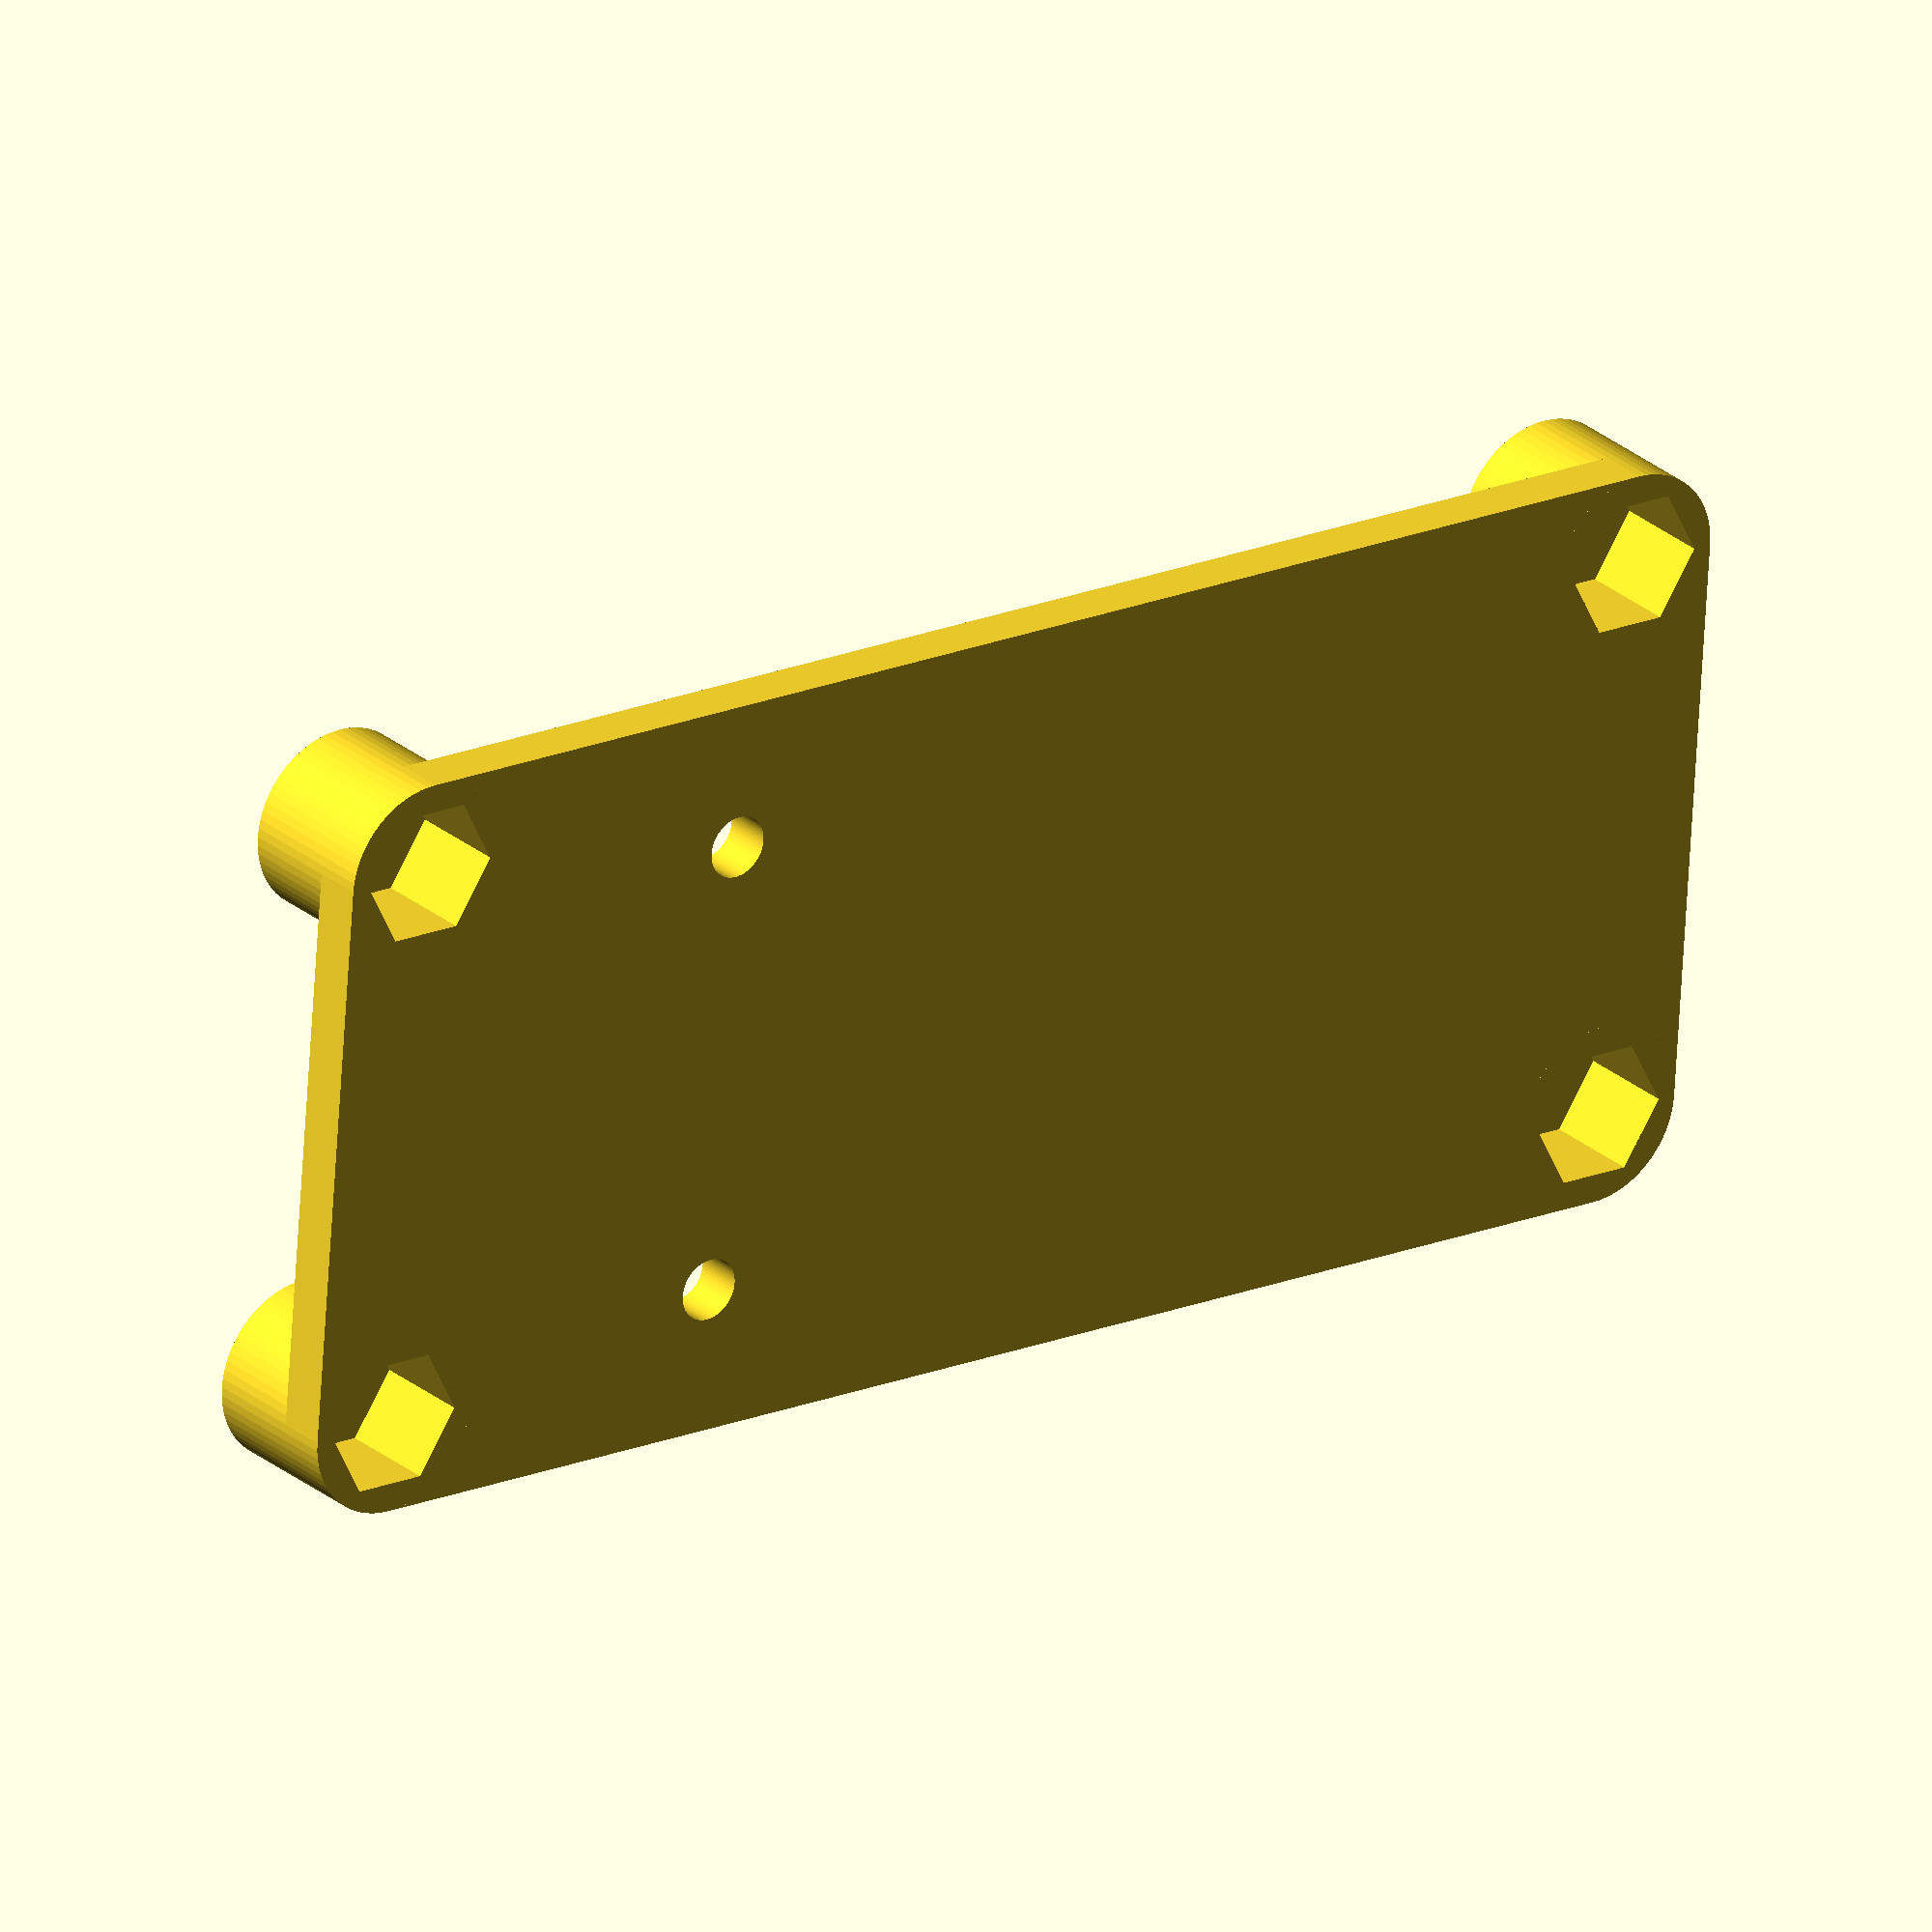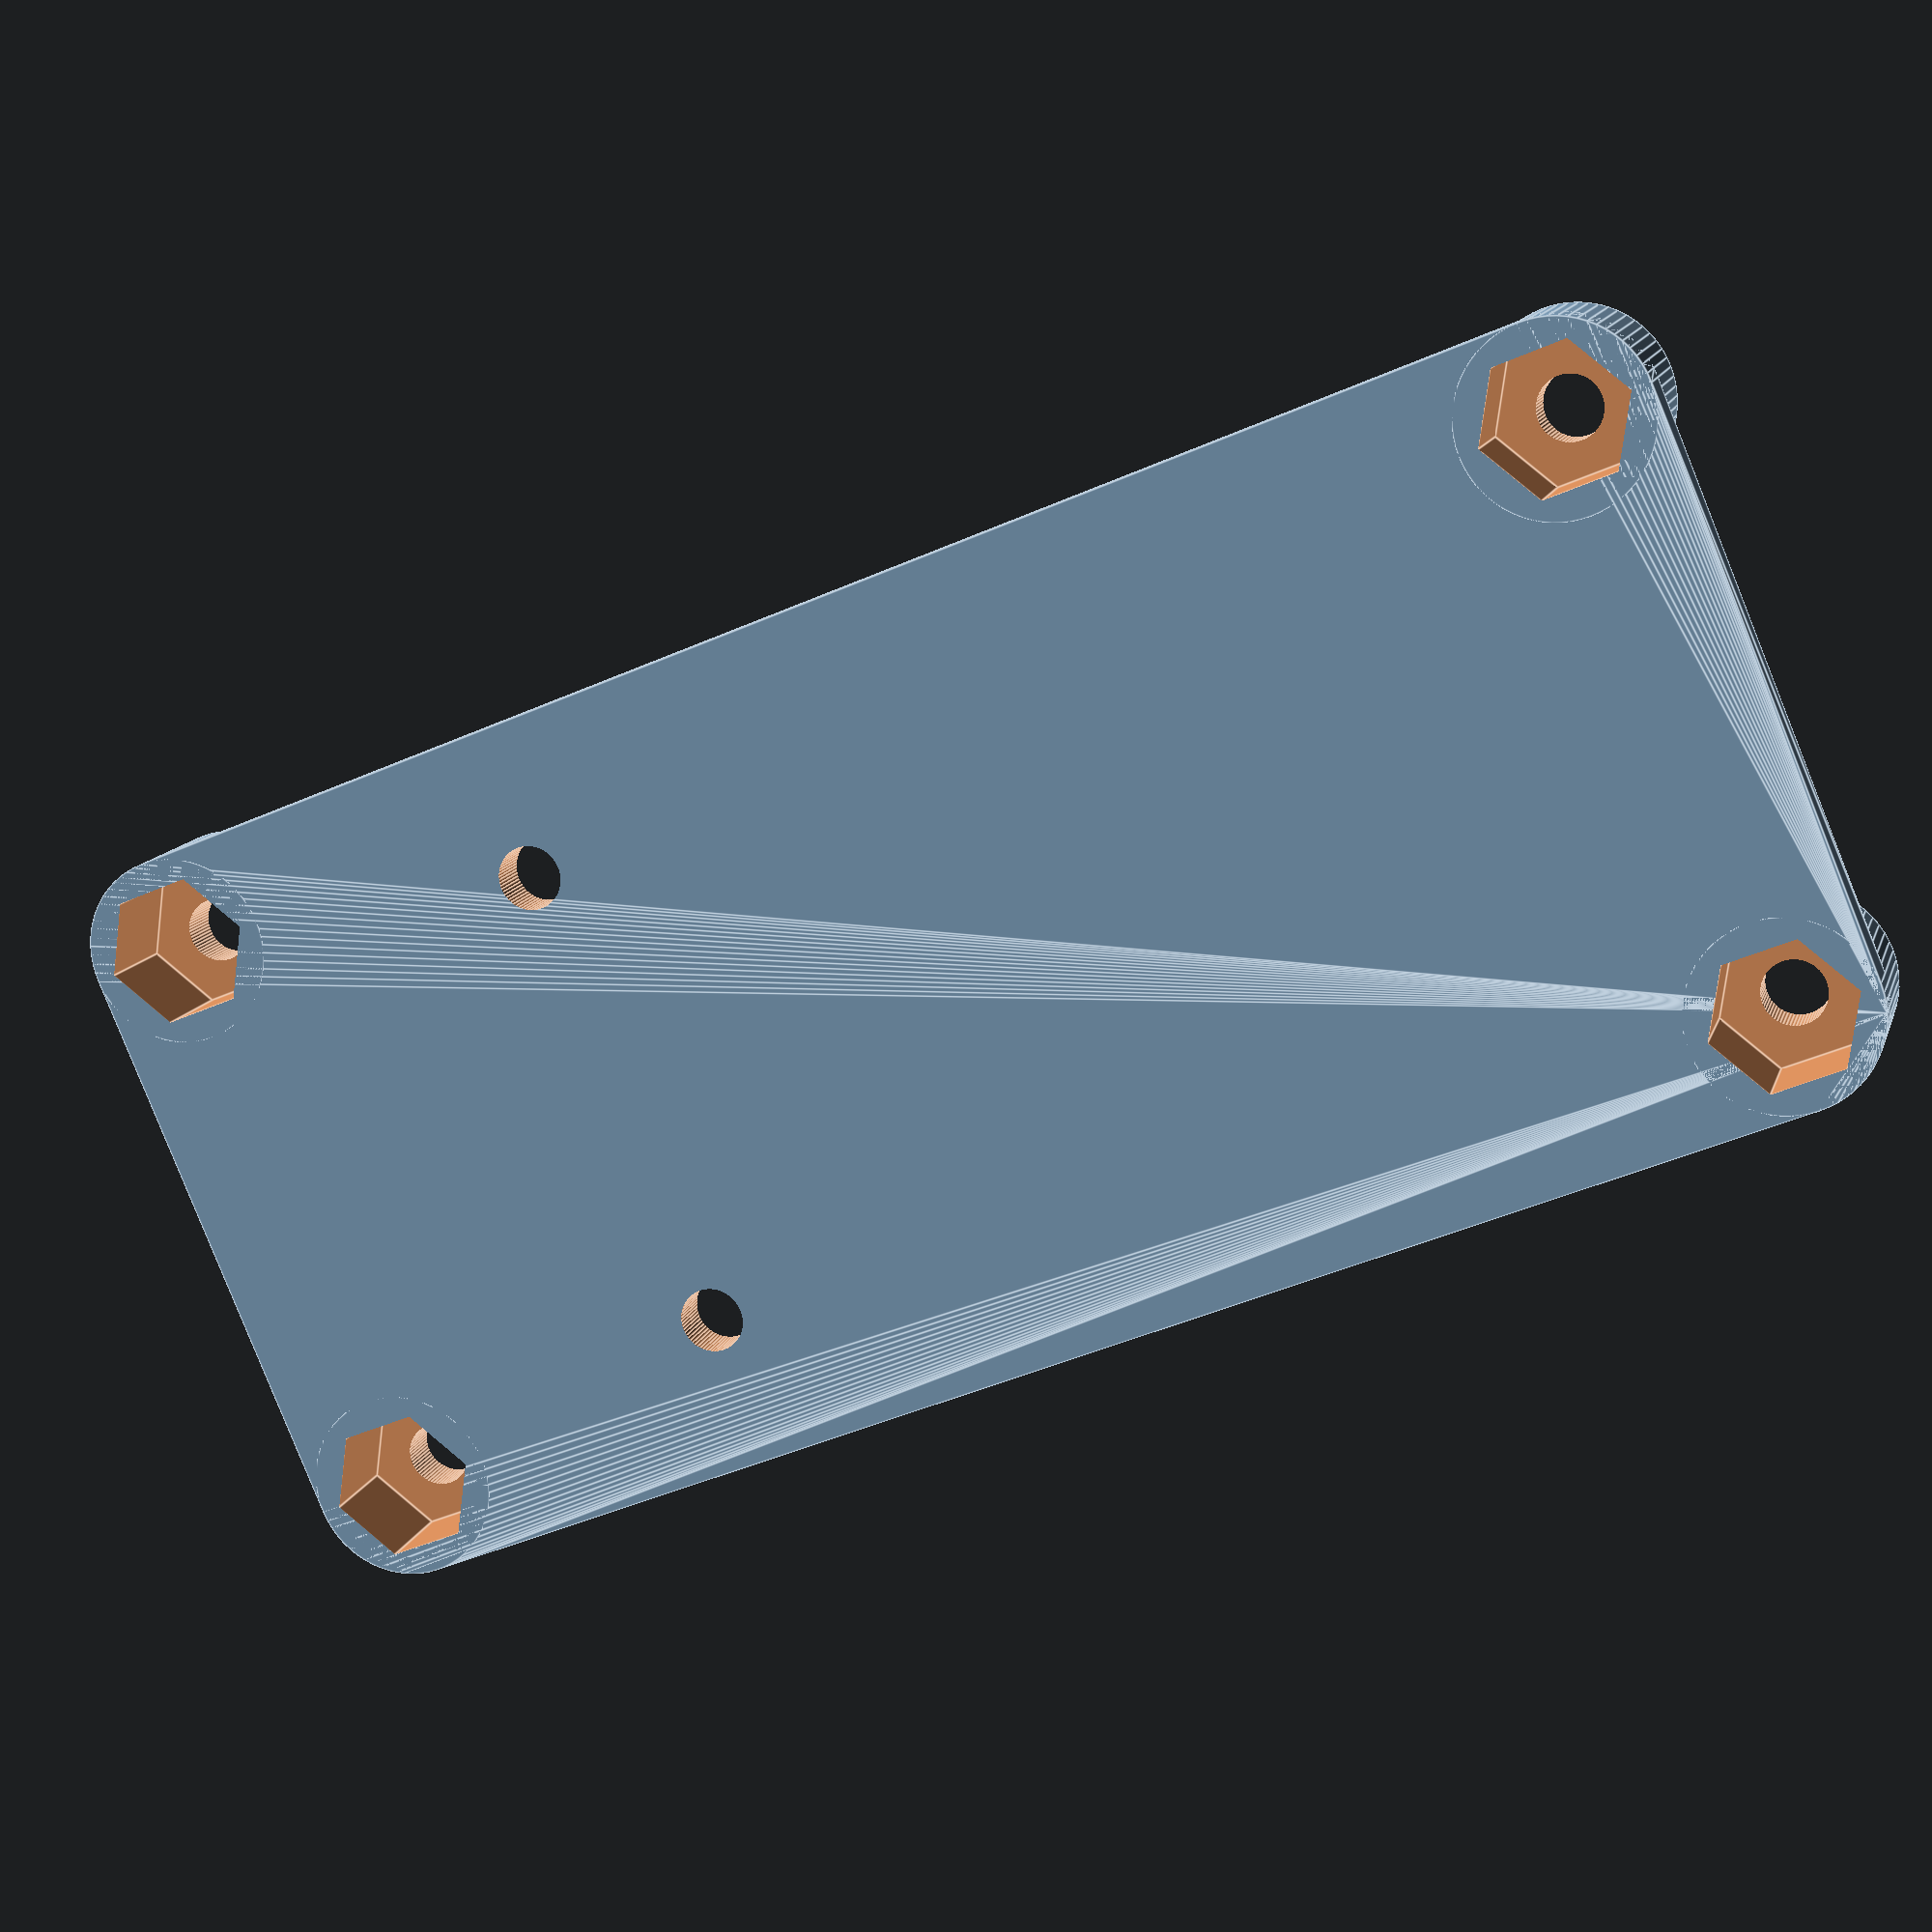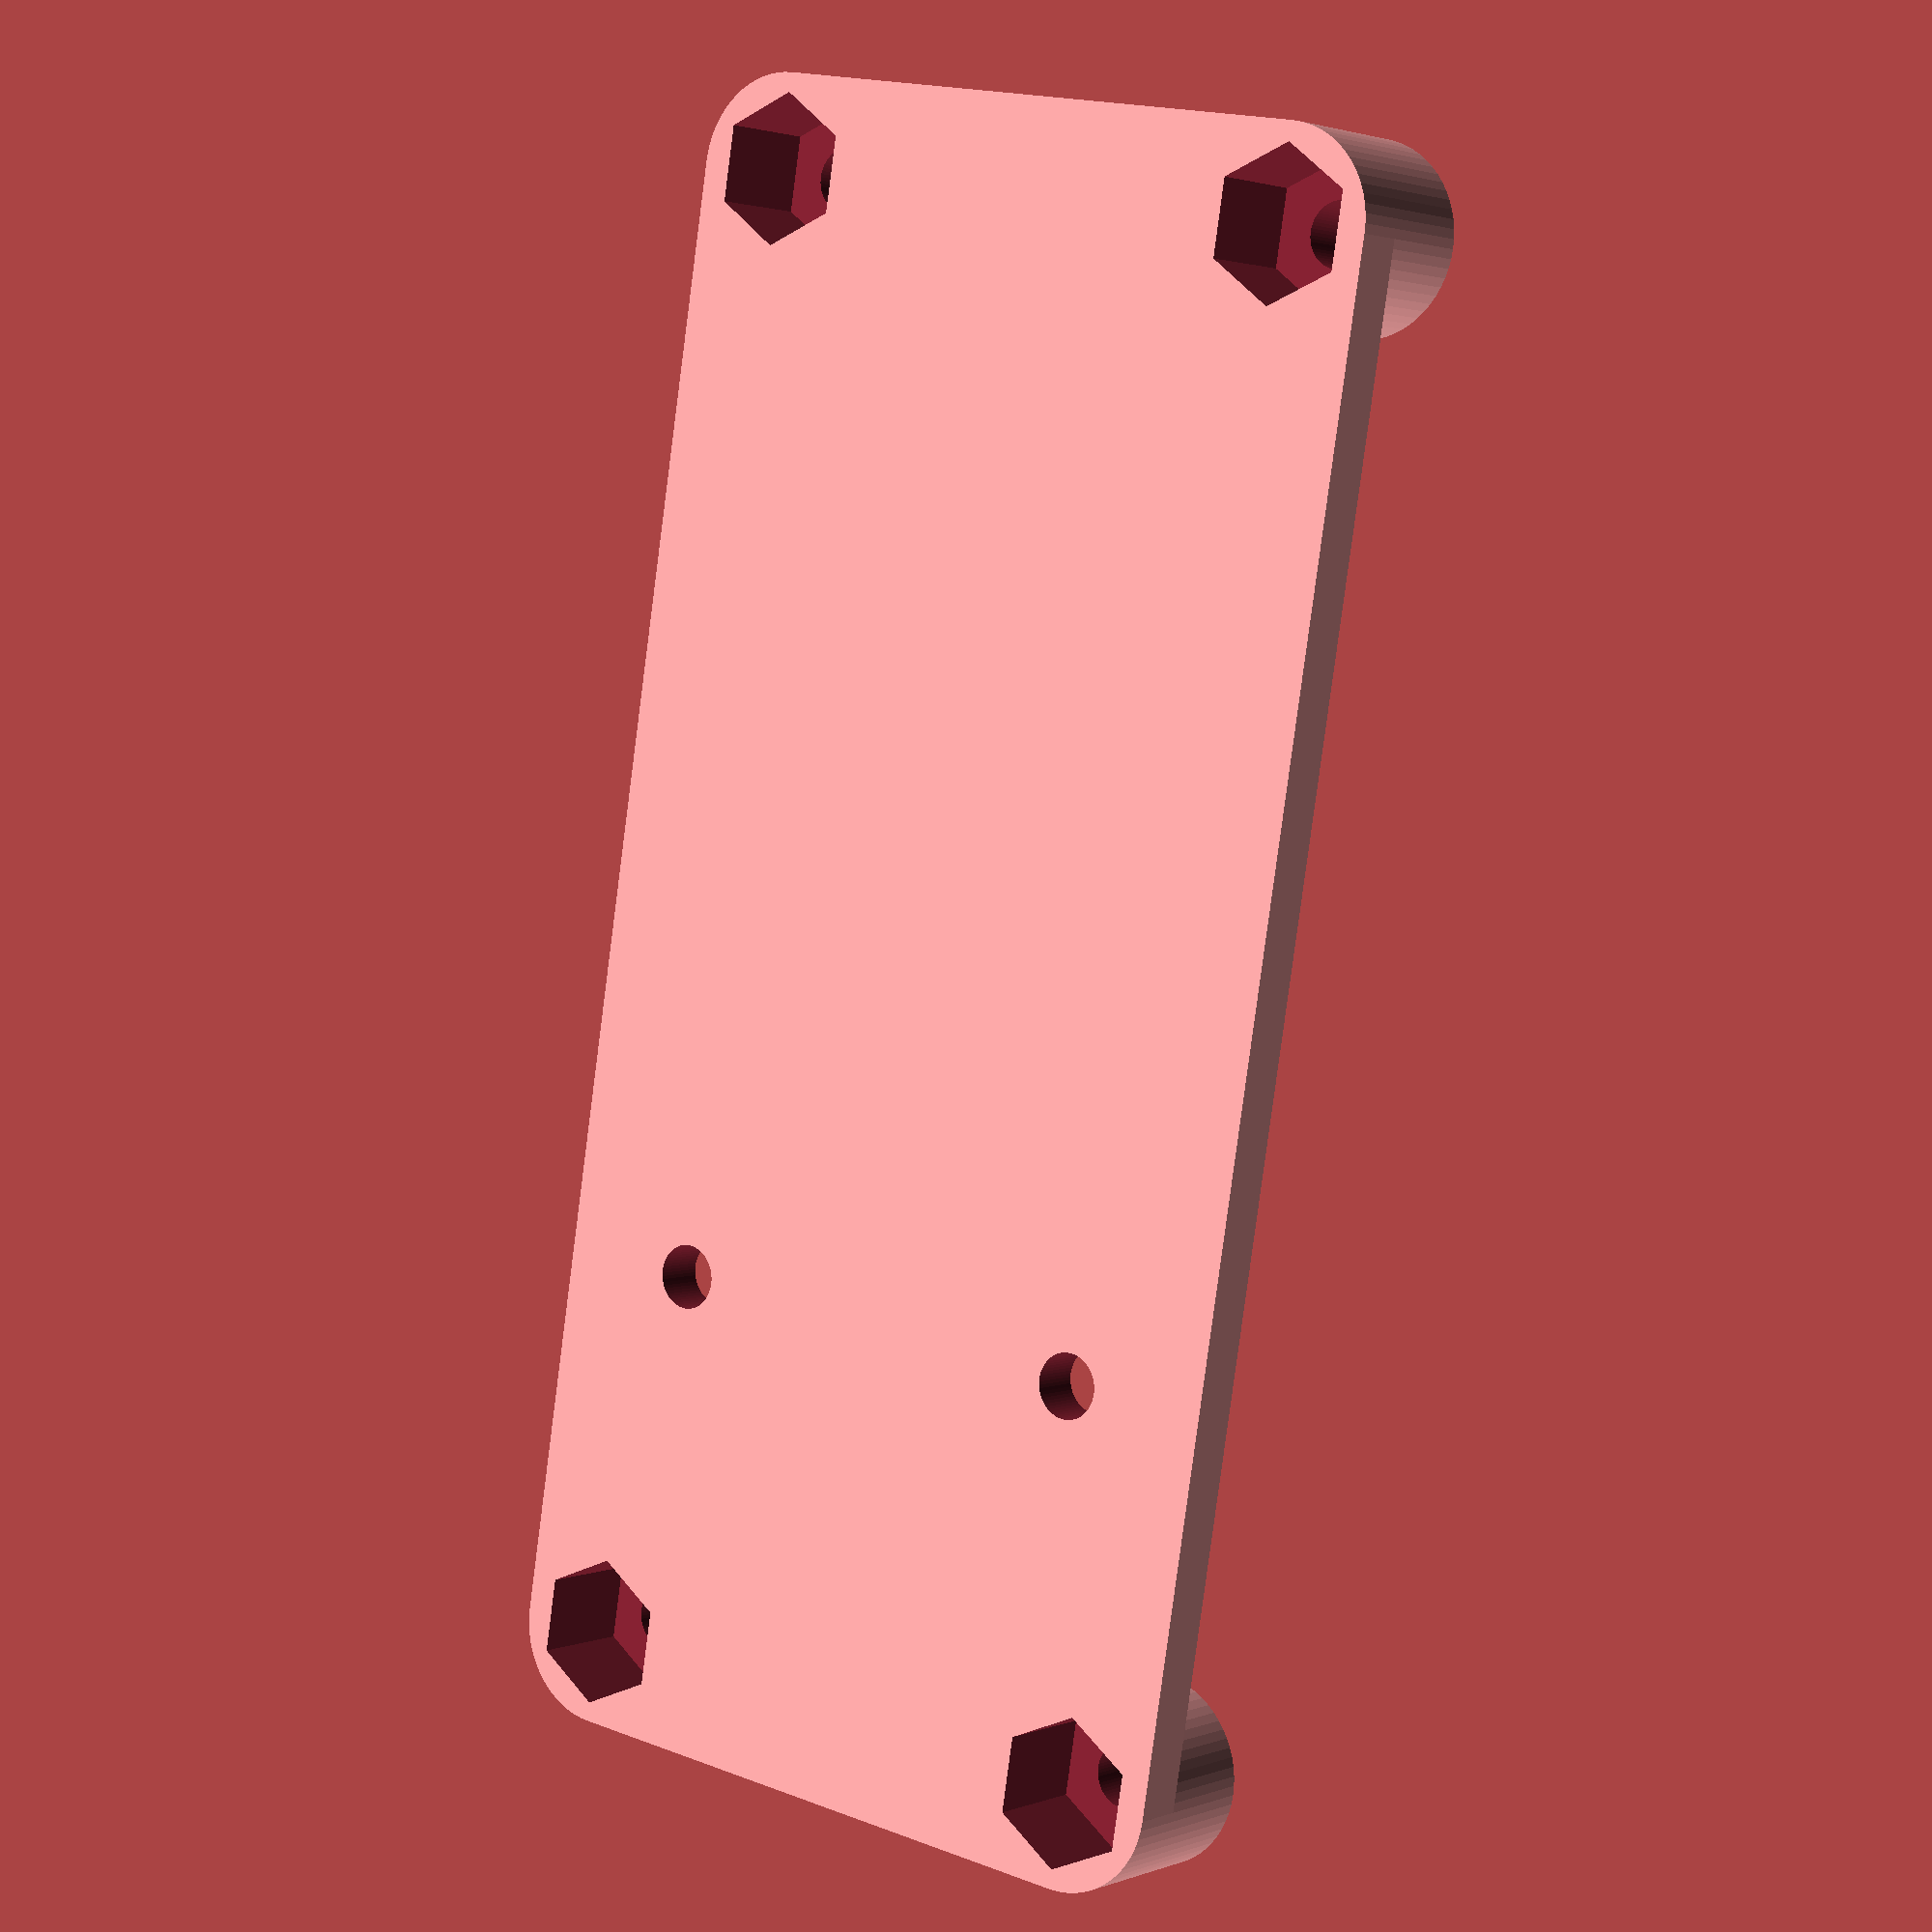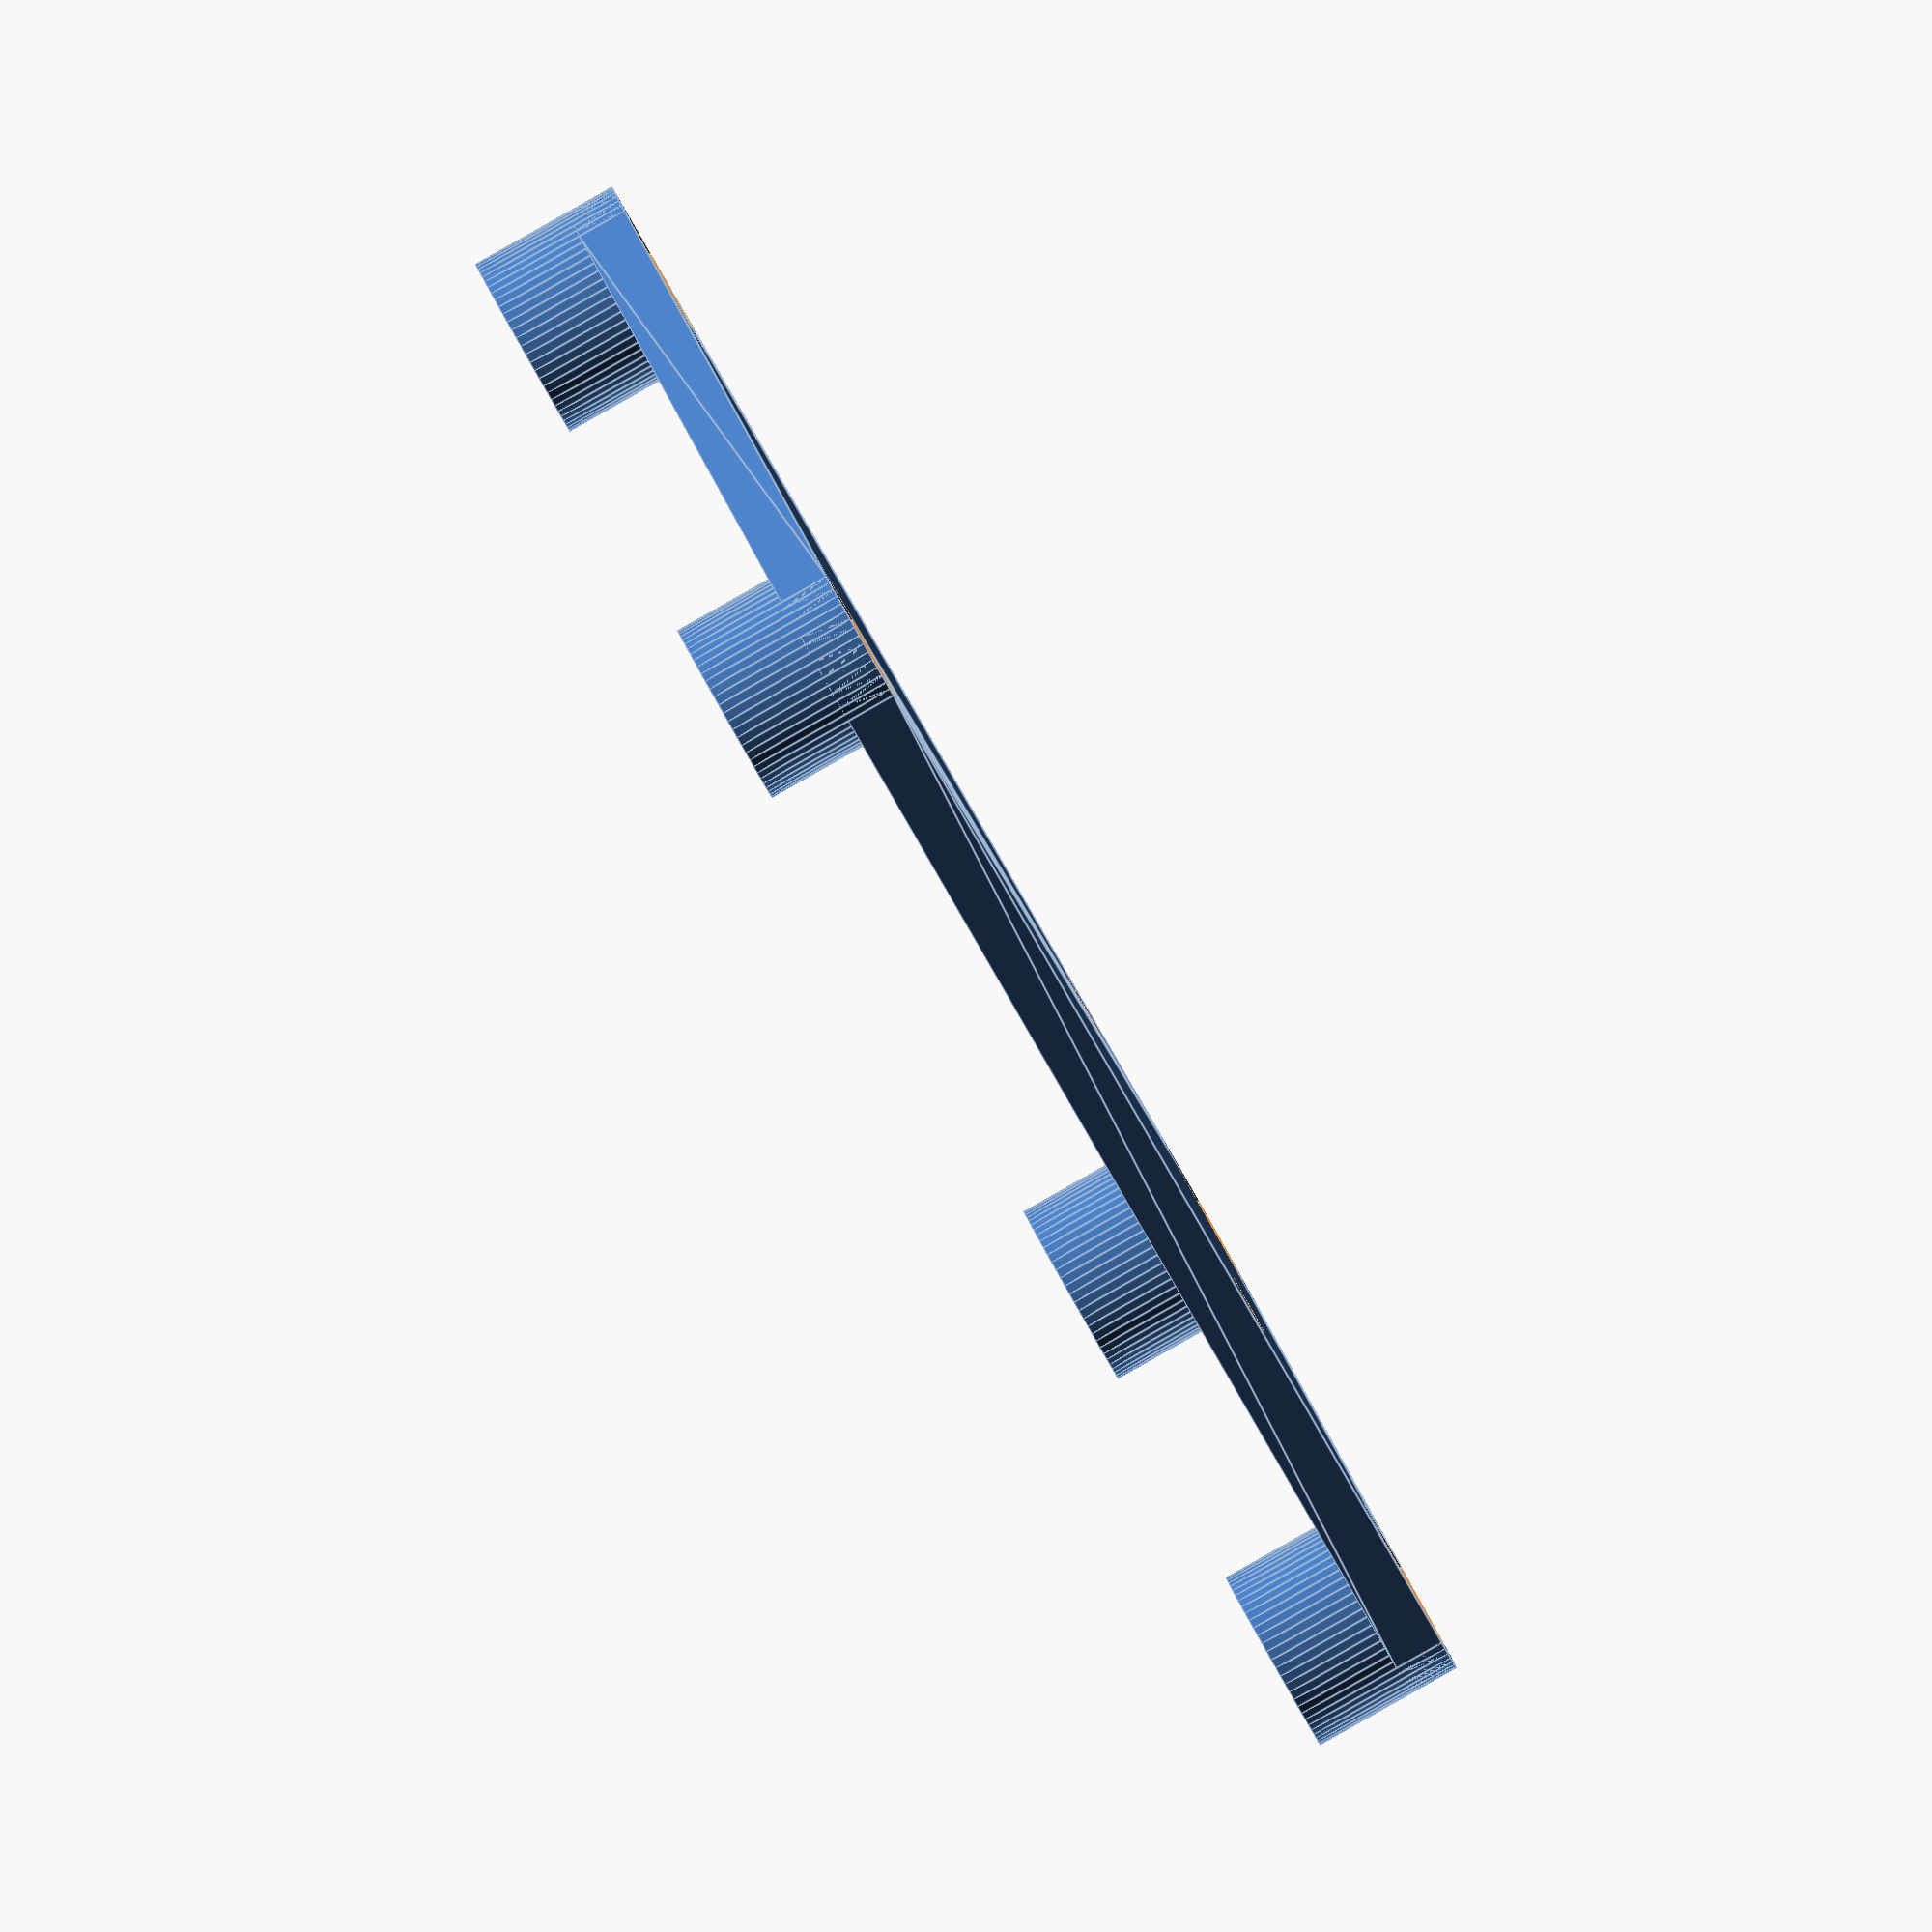
<openscad>
// Adjustable parameters
length_pi_case = 65;
width_pi_case = 30;
thickness = 2;
screw_hole_radius = 1.25;
screw_hole_offset = 3.5;
pad_height = 6;
length_cam_case = 37;
width_cam_case = 37;
offset_distance = 0;
offset_hole_distance = offset_distance + length_cam_case / 2;
nut_diameter = 4.8 + 1.05;
nut_seat_depth = 4.2;
pad_diameter = 1.5 + nut_diameter;

// Don't touch

pin = pad_height * 2 + 2;

module pi_corners(pad_height) {
    translate([length_pi_case/2 - screw_hole_offset, width_pi_case/2 - screw_hole_offset,0]) {
    cylinder( r = pad_diameter/2, h = pad_height, $fn = 64);
        
}
    mirror([1,0,0]) {    
        translate([length_pi_case/2 - screw_hole_offset, width_pi_case/2 - screw_hole_offset,0]) {
            cylinder( r = pad_diameter/2, h = pad_height, $fn = 64);
        }
    }
    mirror([0,1,0]) {    
        translate([length_pi_case/2 - screw_hole_offset, width_pi_case/2 - screw_hole_offset,0]) {
            cylinder( r = pad_diameter/2, h = pad_height, $fn = 64);
        }
    }
    mirror([1,0,0]) {
        mirror([0,1,0]) {    
            translate([length_pi_case/2 - screw_hole_offset, width_pi_case/2 - screw_hole_offset,0]) {
                cylinder( r = pad_diameter/2, h = pad_height, $fn = 64);
            }
        }
    } 
}

// This is not inches. No need to fix.
difference(){
    union() {
        hull(){pi_corners(thickness);}
        pi_corners(pad_height);
   
    }

    translate([length_pi_case/2 - screw_hole_offset, width_pi_case/2 - screw_hole_offset,-0.1]) {
            cylinder(r = screw_hole_radius, h = pin, $fn=64);
            cylinder(r = nut_diameter/2, h = nut_seat_depth, $fn=6);
    }

    mirror([1,0,0]) {    
        translate([length_pi_case/2 - screw_hole_offset, width_pi_case/2 - screw_hole_offset,-0.1]) {
            cylinder(r = screw_hole_radius, h = pin, $fn=64);
            cylinder(r = nut_diameter/2, h = nut_seat_depth, $fn=6);
        }
    }

    mirror([0,1,0]) {    
        translate([length_pi_case/2 - screw_hole_offset, width_pi_case/2 - screw_hole_offset,-0.1]) {
            cylinder(r = screw_hole_radius, h = pin, $fn=64);
            cylinder(r = nut_diameter/2, h = nut_seat_depth, $fn=6);            
        }
    }

    mirror([1,0,0]) {
        mirror([0,1,0]) {    
            translate([length_pi_case/2 - screw_hole_offset, width_pi_case/2 -  screw_hole_offset,-0.1]) {
                cylinder(r = screw_hole_radius, h = pin, $fn=64);
                cylinder(r = nut_diameter/2, h = nut_seat_depth, $fn=6);
            }
        }
    }

    translate([length_pi_case/2 - offset_hole_distance, width_cam_case/4 ,-2]) {
        cylinder(r = screw_hole_radius, h = pin, $fn=64);
    }

    mirror([0,1,0]) {    
        translate([length_pi_case/2 - offset_hole_distance, width_cam_case/4 ,-2]) {
            cylinder(r = screw_hole_radius, h = pin, $fn=64);
        }
    }  

}
</openscad>
<views>
elev=333.5 azim=355.7 roll=142.6 proj=o view=solid
elev=347.4 azim=22.6 roll=194.7 proj=p view=edges
elev=358.1 azim=80.7 roll=216.7 proj=p view=solid
elev=268.8 azim=42.9 roll=60.5 proj=o view=edges
</views>
